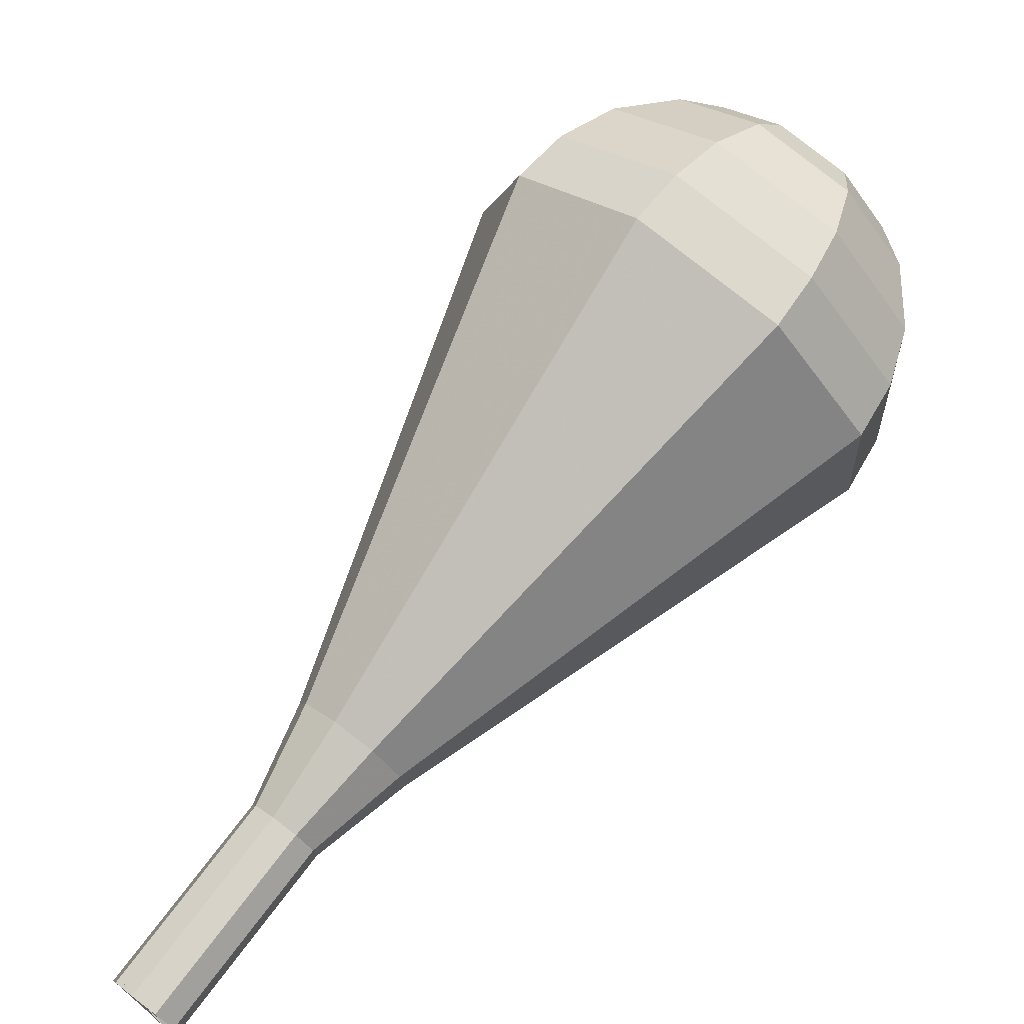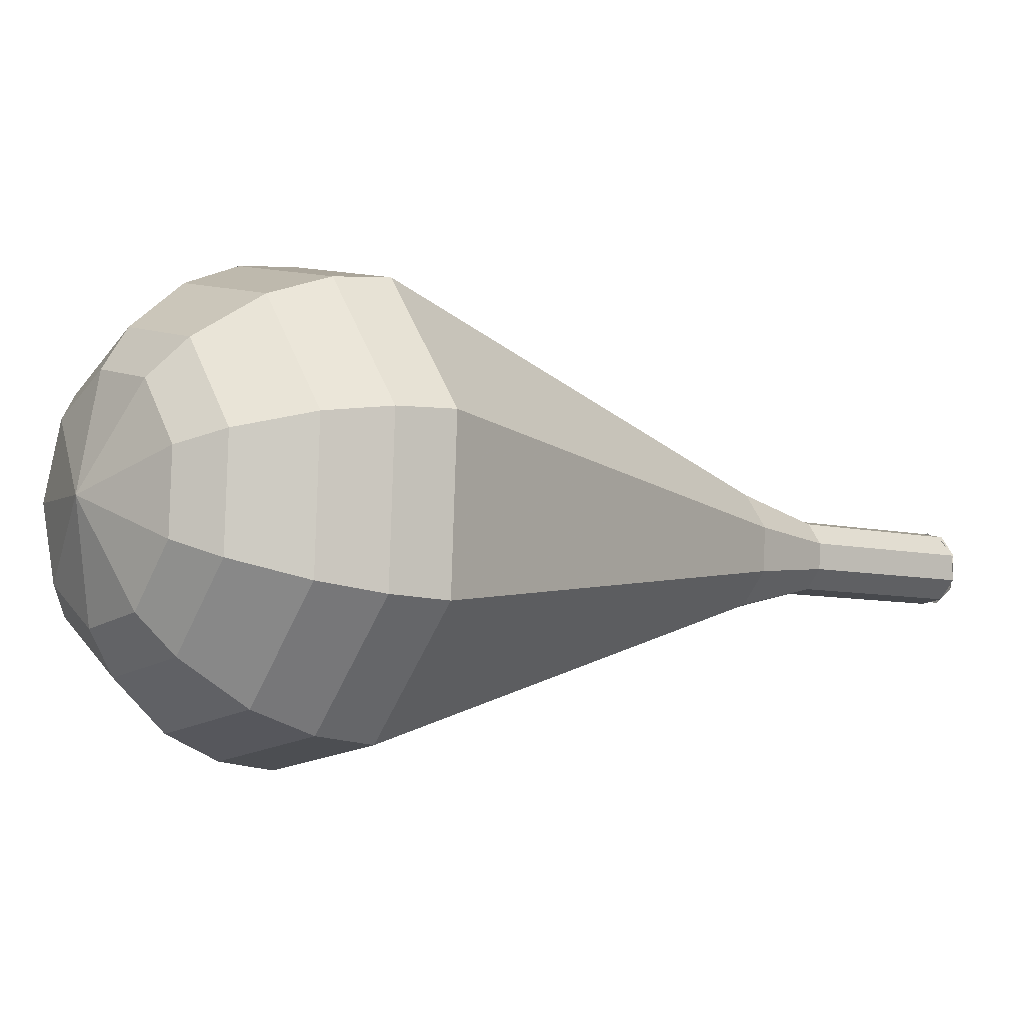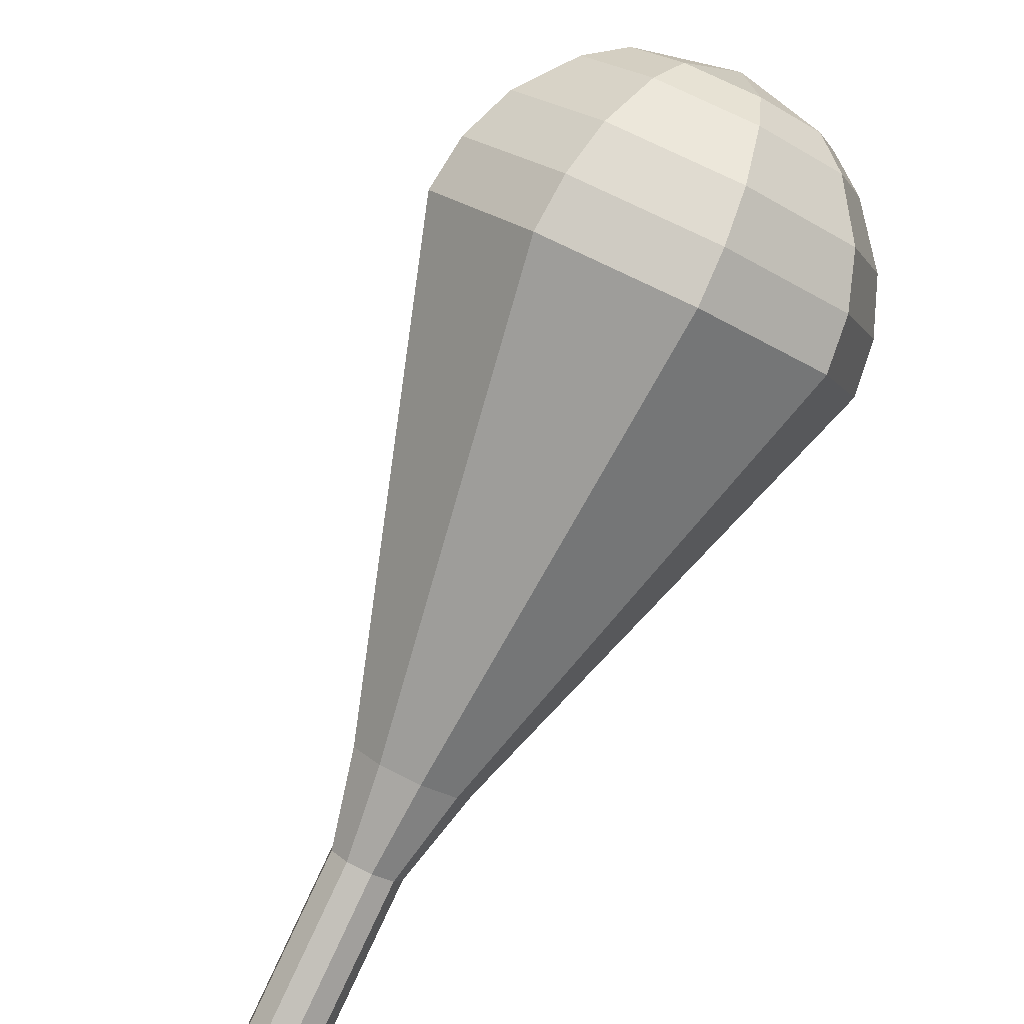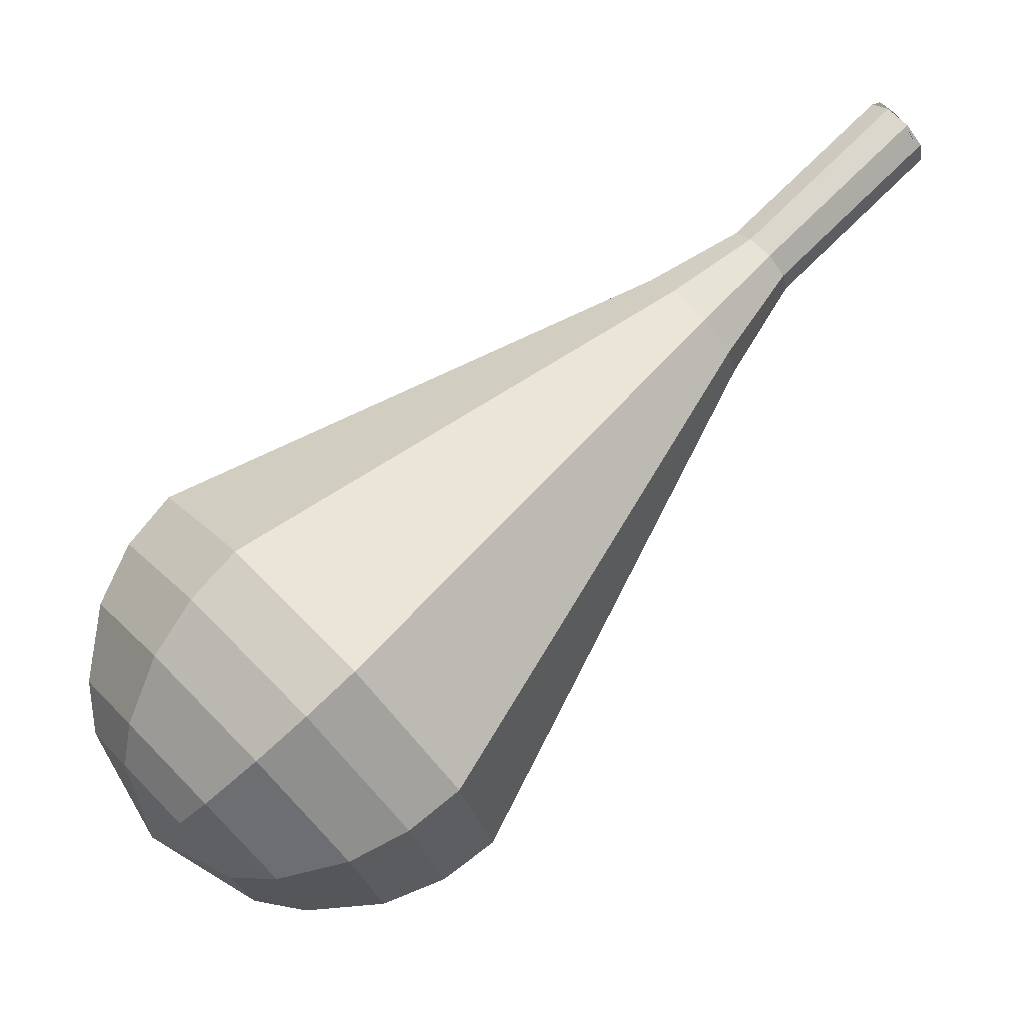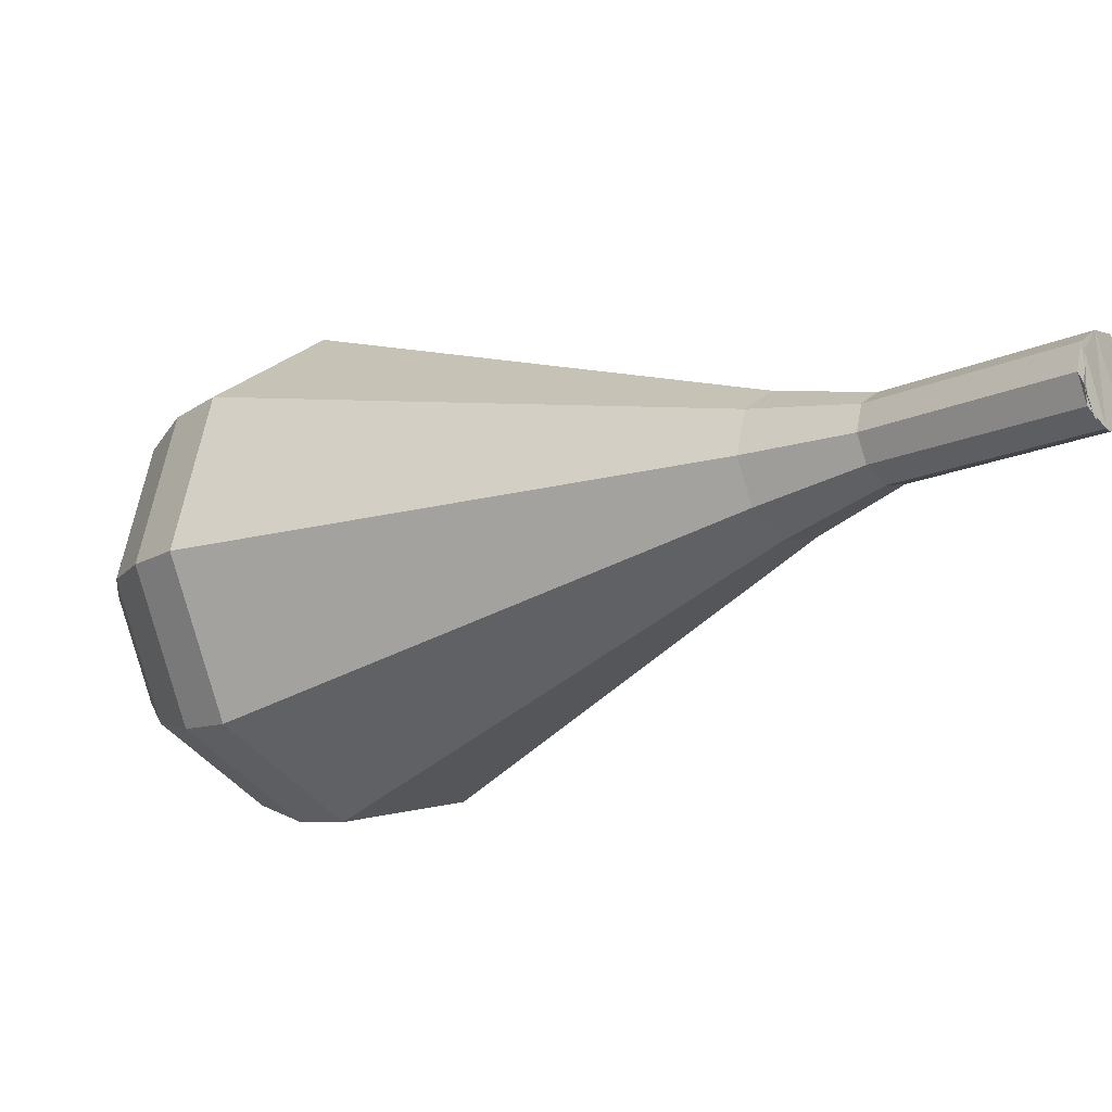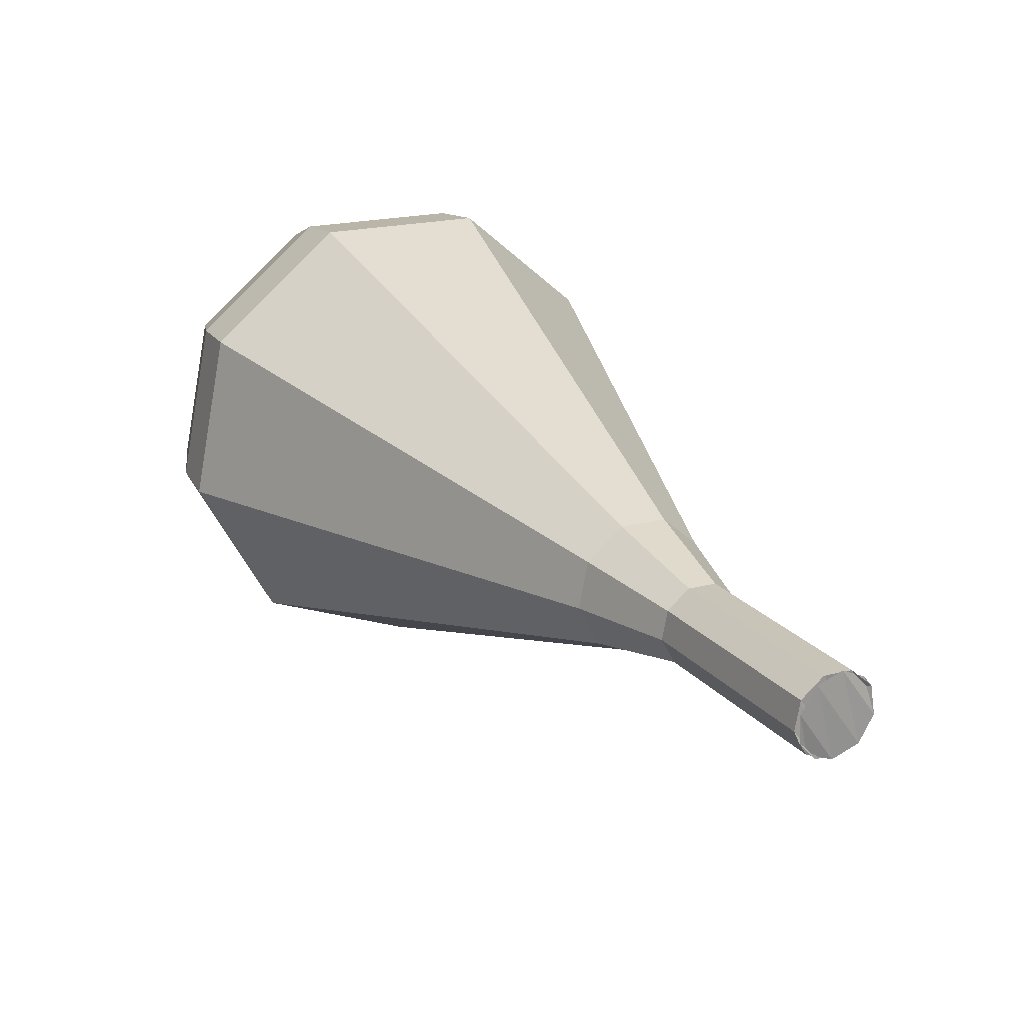
<metadata>
{"format":"obj","ext":"obj","renderer":"f3d","projection":"perspective","resolution":1024,"background":"white","views":[{"elev":-55.4,"azim":4.7,"up":"+Z"},{"elev":77.7,"azim":140.5,"up":"+Z"},{"elev":-44.1,"azim":22.0,"up":"+Z"},{"elev":-63.9,"azim":173.0,"up":"+Y"},{"elev":-79.4,"azim":167.9,"up":"+Z"},{"elev":51.4,"azim":-165.0,"up":"+Y"}]}
</metadata>
<code>
g tube1
v 154.7 157 108.4
v 155 156.5 107.7
v 154.9 155.7 107.4
v 154.4 155 107.5
v 153.9 154.7 108
v 153.4 154.9 108.8
v 153.4 155.6 109.3
v 153.7 156.4 109.4
v 154.2 156.9 109.1
v 154.7 157 108.4
v 153.5 154.8 108.4
v 154 154.8 107.8
v 154.7 155.2 107.4
v 155.1 156 107.6
v 155.1 156.7 108.1
v 154.6 157 108.7
v 154 156.8 109.3
v 153.4 156.1 109.4
v 153.2 155.4 109
v 153.5 154.8 108.4
v 155.6 153.4 110.4
v 156.1 153.3 109.8
v 156.8 153.8 109.4
v 157.2 154.5 109.6
v 157.2 155.2 110.1
v 156.7 155.5 110.8
v 156.1 155.3 111.3
v 155.5 154.6 111.4
v 155.3 153.9 111
v 155.6 153.4 110.4
v 157.7 151.9 112.4
v 158.2 151.8 111.8
v 158.9 152.3 111.5
v 159.3 153 111.6
v 159.3 153.7 112.1
v 158.8 154 112.8
v 158.2 153.8 113.3
v 157.6 153.2 113.4
v 157.4 152.4 113.1
v 157.7 151.9 112.4
v 159.3 149.7 114.4
v 160.2 149.7 113.4
v 161.3 150.4 112.8
v 162 151.6 113
v 162 152.7 113.9
v 161.2 153.2 115
v 160.2 152.9 115.8
v 159.3 151.8 116
v 158.9 150.6 115.5
v 159.3 149.7 114.4
v 160.8 147.4 116.5
v 162.2 147.2 114.9
v 163.8 148.4 114
v 164.9 150.2 114.3
v 164.8 152 115.6
v 163.7 152.7 117.3
v 162.1 152.2 118.6
v 160.7 150.6 118.9
v 160.2 148.7 118
v 160.8 147.4 116.5
v 163.7 142.6 120.5
v 166.2 142.4 117.8
v 168.9 144.3 116.3
v 170.6 147.5 116.8
v 170.6 150.4 119
v 168.8 151.7 121.9
v 166 150.8 124.1
v 163.6 148.1 124.6
v 162.7 144.8 123.2
v 163.7 142.6 120.5
v 166.7 137.9 124.5
v 170.1 137.6 120.7
v 174 140.3 118.7
v 176.4 144.8 119.4
v 176.4 148.9 122.5
v 173.8 150.7 126.5
v 169.9 149.4 129.6
v 166.5 145.6 130.3
v 165.3 141 128.3
v 166.7 137.9 124.5
v 168 137.2 125.7
v 171.4 136.9 122
v 175.1 139.6 120
v 177.5 143.9 120.7
v 177.4 147.8 123.7
v 174.9 149.6 127.6
v 171.1 148.3 130.6
v 167.9 144.7 131.3
v 166.7 140.3 129.3
v 168 137.2 125.7
v 169.7 137 126.8
v 172.7 136.7 123.5
v 176 139.1 121.8
v 178.1 143 122.4
v 178 146.5 125.1
v 175.8 148.1 128.6
v 172.5 146.9 131.2
v 169.5 143.6 131.8
v 168.4 139.7 130.1
v 169.7 137 126.8
v 171.8 137.4 128
v 174 137.2 125.5
v 176.6 139 124.1
v 178.2 142 124.6
v 178.2 144.7 126.6
v 176.5 145.9 129.3
v 173.9 145 131.3
v 171.7 142.5 131.8
v 170.8 139.5 130.5
v 171.8 137.4 128
v 173.1 138.1 128.5
v 174.8 137.9 126.7
v 176.7 139.2 125.7
v 177.9 141.4 126.1
v 177.8 143.4 127.6
v 176.6 144.3 129.5
v 174.7 143.6 131
v 173.1 141.8 131.4
v 172.4 139.6 130.4
v 173.1 138.1 128.5
v 175.8 140.6 129.1
v 175.8 140.6 129.1
v 175.8 140.6 129.1
v 175.8 140.6 129.1
v 175.8 140.6 129.1
v 175.8 140.6 129.1
v 175.8 140.6 129.1
v 175.8 140.6 129.1
v 175.8 140.6 129.1
v 175.8 140.6 129.1
f 1 2 12
f 12 11 1
f 2 3 13
f 13 12 2
f 3 4 14
f 14 13 3
f 4 5 15
f 15 14 4
f 5 6 16
f 16 15 5
f 6 7 17
f 17 16 6
f 7 8 18
f 18 17 7
f 8 9 19
f 19 18 8
f 9 10 20
f 20 19 9
f 11 12 22
f 22 21 11
f 12 13 23
f 23 22 12
f 13 14 24
f 24 23 13
f 14 15 25
f 25 24 14
f 15 16 26
f 26 25 15
f 16 17 27
f 27 26 16
f 17 18 28
f 28 27 17
f 18 19 29
f 29 28 18
f 19 20 30
f 30 29 19
f 21 22 32
f 32 31 21
f 22 23 33
f 33 32 22
f 23 24 34
f 34 33 23
f 24 25 35
f 35 34 24
f 25 26 36
f 36 35 25
f 26 27 37
f 37 36 26
f 27 28 38
f 38 37 27
f 28 29 39
f 39 38 28
f 29 30 40
f 40 39 29
f 31 32 42
f 42 41 31
f 32 33 43
f 43 42 32
f 33 34 44
f 44 43 33
f 34 35 45
f 45 44 34
f 35 36 46
f 46 45 35
f 36 37 47
f 47 46 36
f 37 38 48
f 48 47 37
f 38 39 49
f 49 48 38
f 39 40 50
f 50 49 39
f 41 42 52
f 52 51 41
f 42 43 53
f 53 52 42
f 43 44 54
f 54 53 43
f 44 45 55
f 55 54 44
f 45 46 56
f 56 55 45
f 46 47 57
f 57 56 46
f 47 48 58
f 58 57 47
f 48 49 59
f 59 58 48
f 49 50 60
f 60 59 49
f 51 52 62
f 62 61 51
f 52 53 63
f 63 62 52
f 53 54 64
f 64 63 53
f 54 55 65
f 65 64 54
f 55 56 66
f 66 65 55
f 56 57 67
f 67 66 56
f 57 58 68
f 68 67 57
f 58 59 69
f 69 68 58
f 59 60 70
f 70 69 59
f 61 62 72
f 72 71 61
f 62 63 73
f 73 72 62
f 63 64 74
f 74 73 63
f 64 65 75
f 75 74 64
f 65 66 76
f 76 75 65
f 66 67 77
f 77 76 66
f 67 68 78
f 78 77 67
f 68 69 79
f 79 78 68
f 69 70 80
f 80 79 69
f 71 72 82
f 82 81 71
f 72 73 83
f 83 82 72
f 73 74 84
f 84 83 73
f 74 75 85
f 85 84 74
f 75 76 86
f 86 85 75
f 76 77 87
f 87 86 76
f 77 78 88
f 88 87 77
f 78 79 89
f 89 88 78
f 79 80 90
f 90 89 79
f 81 82 92
f 92 91 81
f 82 83 93
f 93 92 82
f 83 84 94
f 94 93 83
f 84 85 95
f 95 94 84
f 85 86 96
f 96 95 85
f 86 87 97
f 97 96 86
f 87 88 98
f 98 97 87
f 88 89 99
f 99 98 88
f 89 90 100
f 100 99 89
f 91 92 102
f 102 101 91
f 92 93 103
f 103 102 92
f 93 94 104
f 104 103 93
f 94 95 105
f 105 104 94
f 95 96 106
f 106 105 95
f 96 97 107
f 107 106 96
f 97 98 108
f 108 107 97
f 98 99 109
f 109 108 98
f 99 100 110
f 110 109 99
f 101 102 112
f 112 111 101
f 102 103 113
f 113 112 102
f 103 104 114
f 114 113 103
f 104 105 115
f 115 114 104
f 105 106 116
f 116 115 105
f 106 107 117
f 117 116 106
f 107 108 118
f 118 117 107
f 108 109 119
f 119 118 108
f 109 110 120
f 120 119 109
f 111 112 122
f 122 121 111
f 112 113 123
f 123 122 112
f 113 114 124
f 124 123 113
f 114 115 125
f 125 124 114
f 115 116 126
f 126 125 115
f 116 117 127
f 127 126 116
f 117 118 128
f 128 127 117
f 118 119 129
f 129 128 118
f 119 120 130
f 130 129 119

</code>
